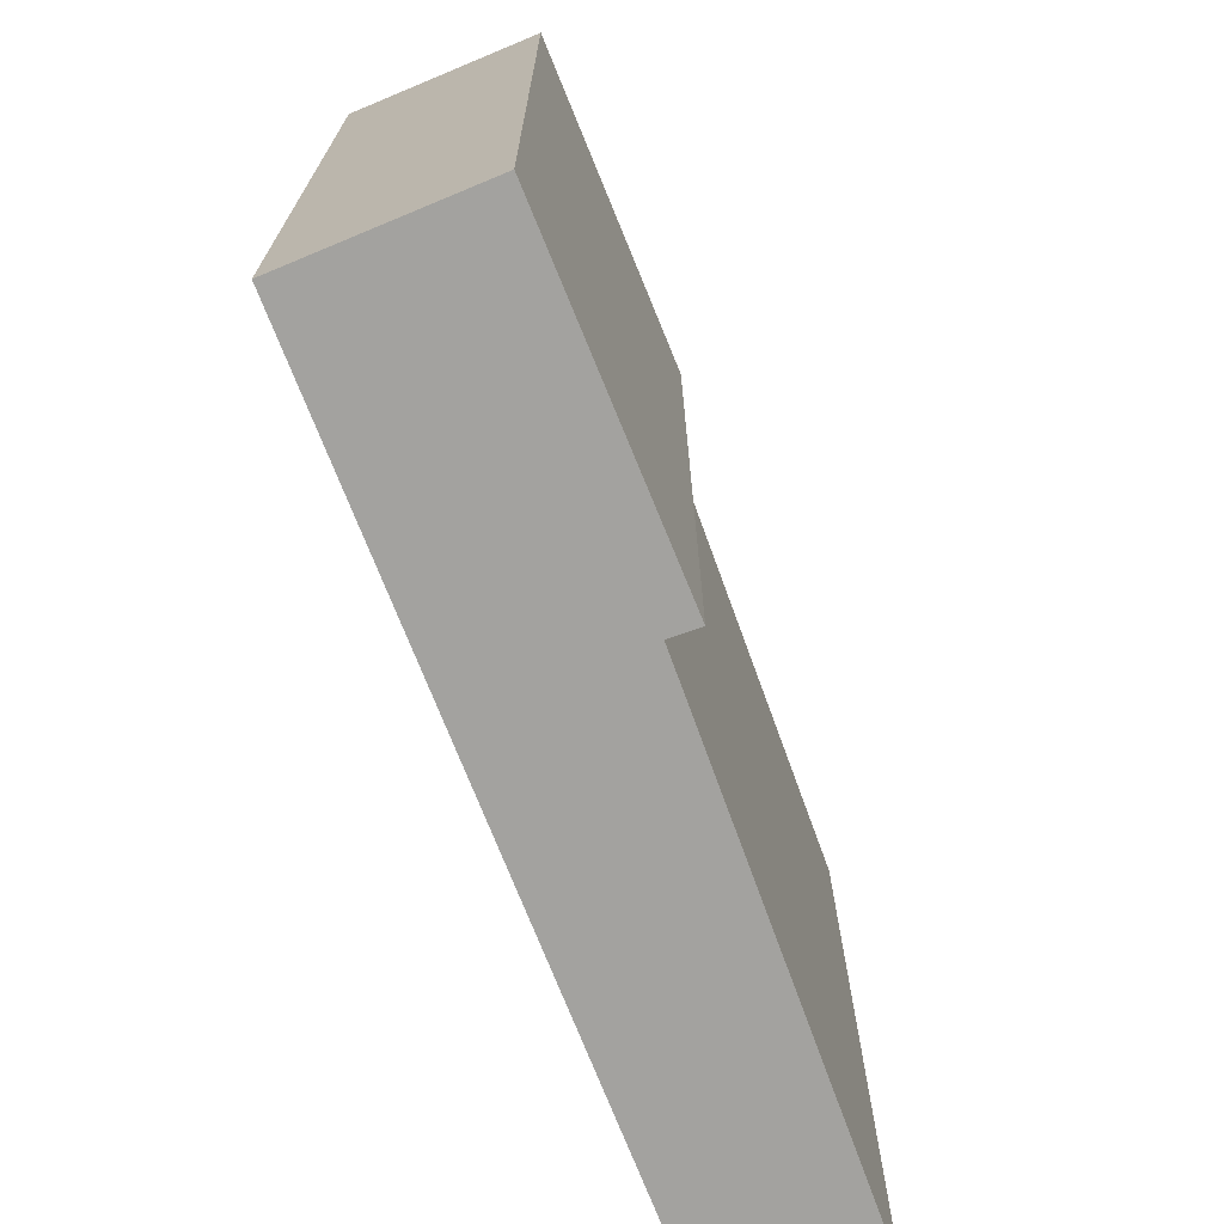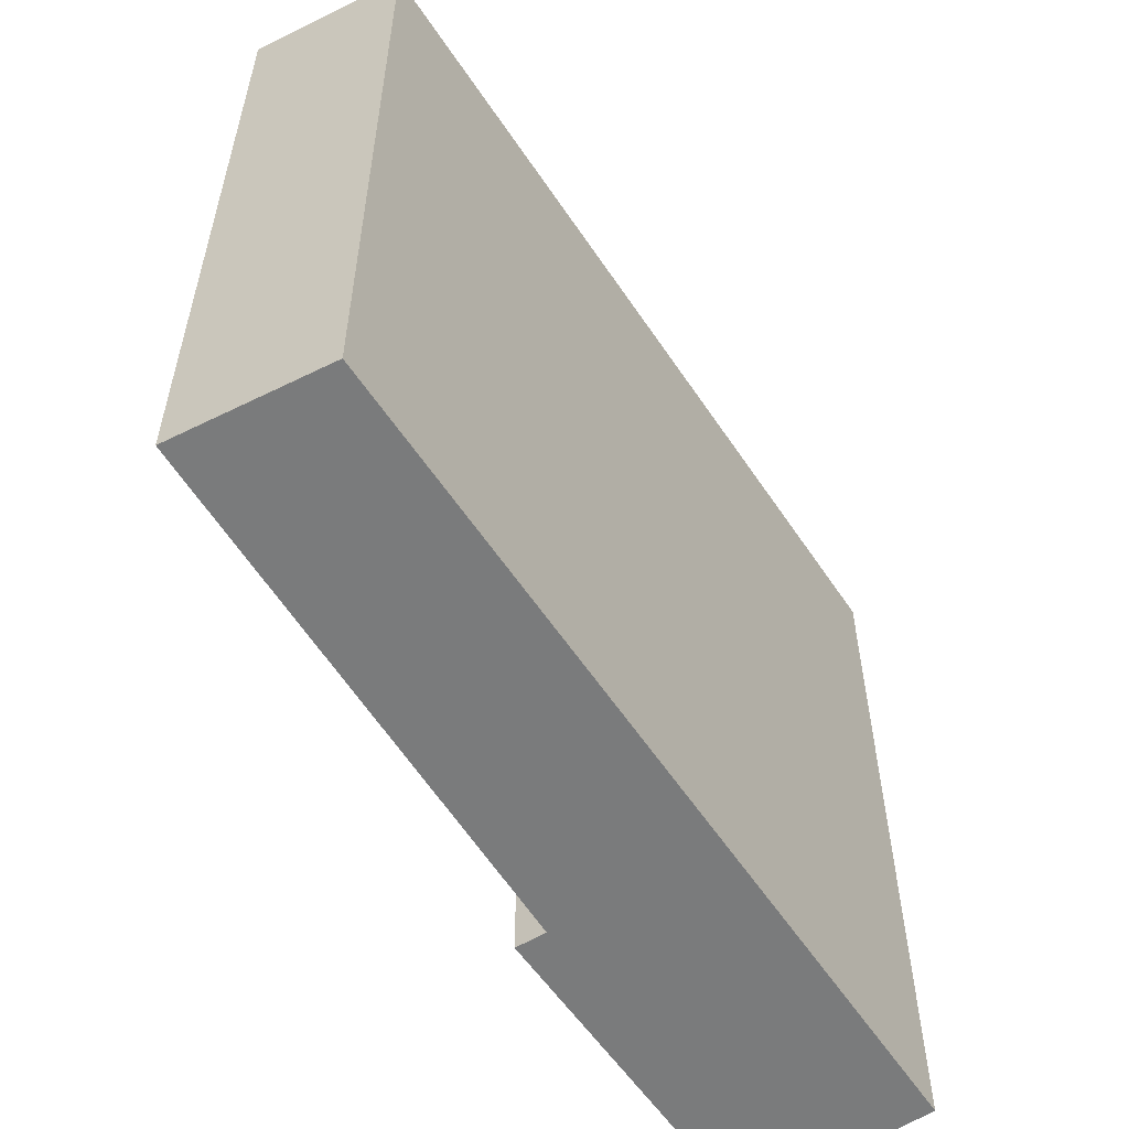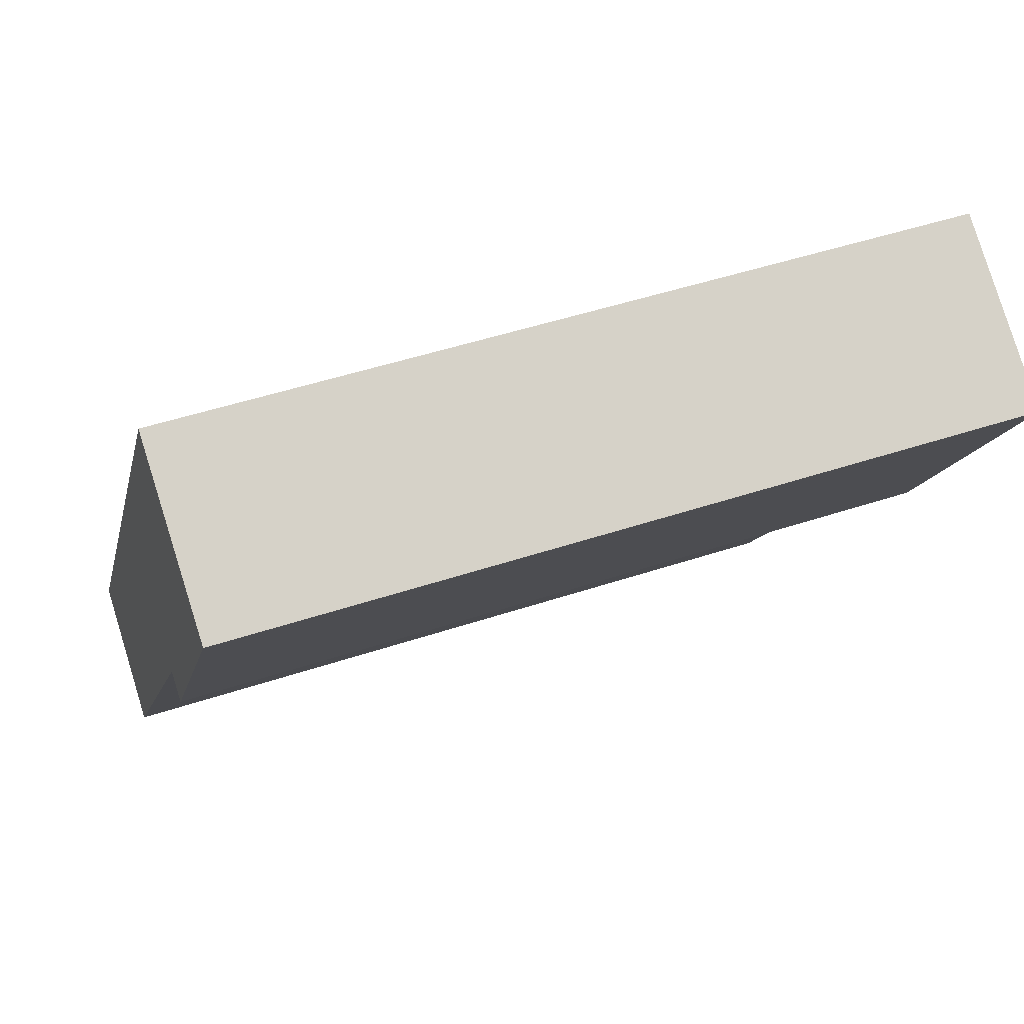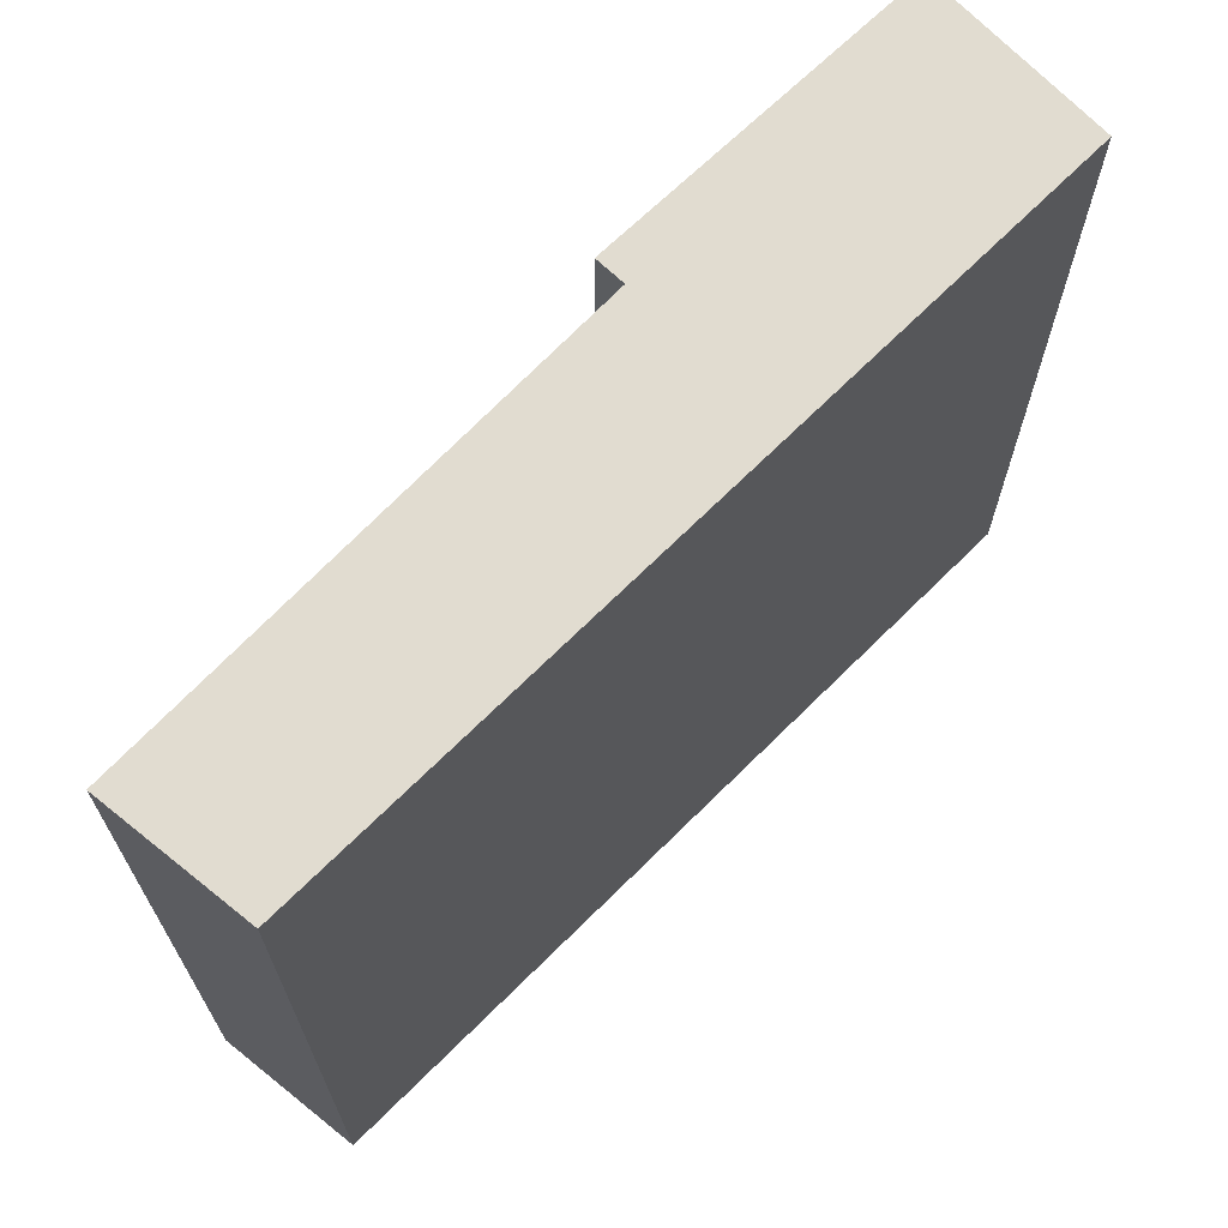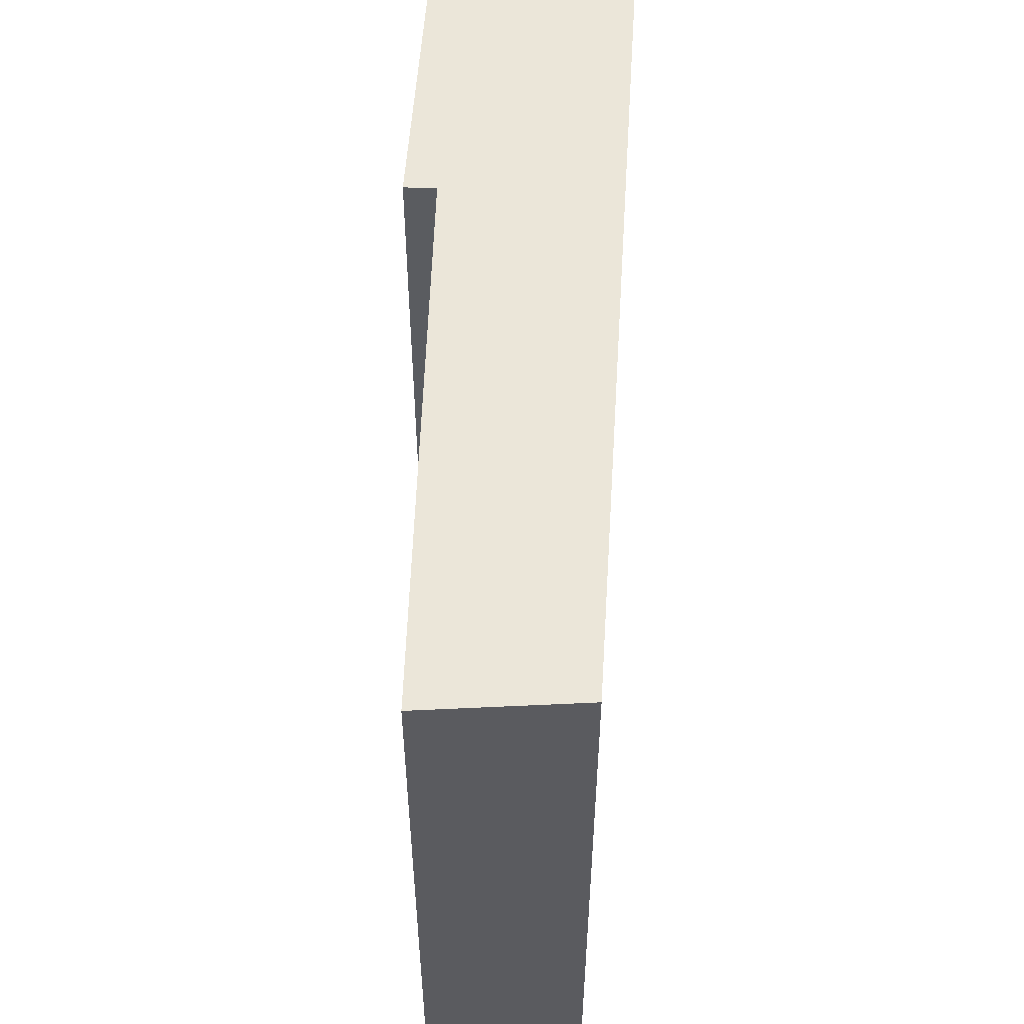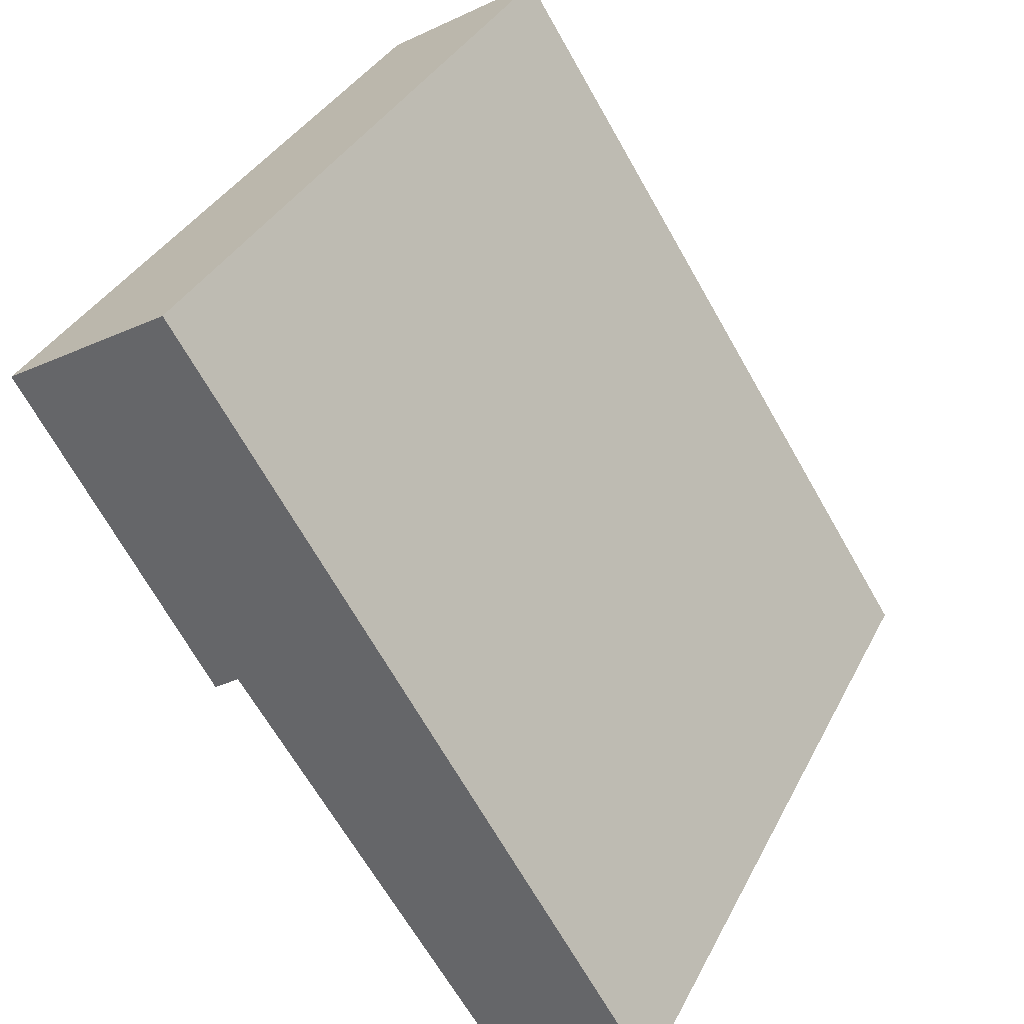
<metadata>
{"format":"obj","ext":"obj","renderer":"f3d","projection":"perspective","resolution":1024,"background":"white","views":[{"elev":-72.4,"azim":54.2,"up":"+Y"},{"elev":-58.3,"azim":-113.8,"up":"+Y"},{"elev":47.7,"azim":69.4,"up":"+Z"},{"elev":69.4,"azim":-102.0,"up":"+Y"},{"elev":56.4,"azim":-143.7,"up":"+Y"},{"elev":34.9,"azim":-156.2,"up":"+Z"}]}
</metadata>
<code>
v  3.403 5.729 5.276
v  0.883 5.729 -0.718
v  0 5.729 3.508e-16
v  3.078 5.729 2.504
v  3.263 5.729 2.376
v  4.612 5.729 4.534
v  4.612 -2.776e-16 4.534
v  3.263 -1.455e-16 2.376
v  3.078 -1.533e-16 2.504
v  0.883 4.396e-17 -0.718
v  0 0 0
v  3.403 -3.231e-16 5.276
g defaultobject
f 1 2 3
f 2 1 4
f 4 1 5
f 5 1 6
f 7 5 6
f 5 7 8
f 9 2 4
f 2 9 10
f 8 4 5
f 4 8 9
f 10 3 2
f 3 10 11
f 11 1 3
f 1 11 12
f 12 6 1
f 6 12 7
f 9 11 10
f 11 9 12
f 12 9 8
f 12 8 7

</code>
